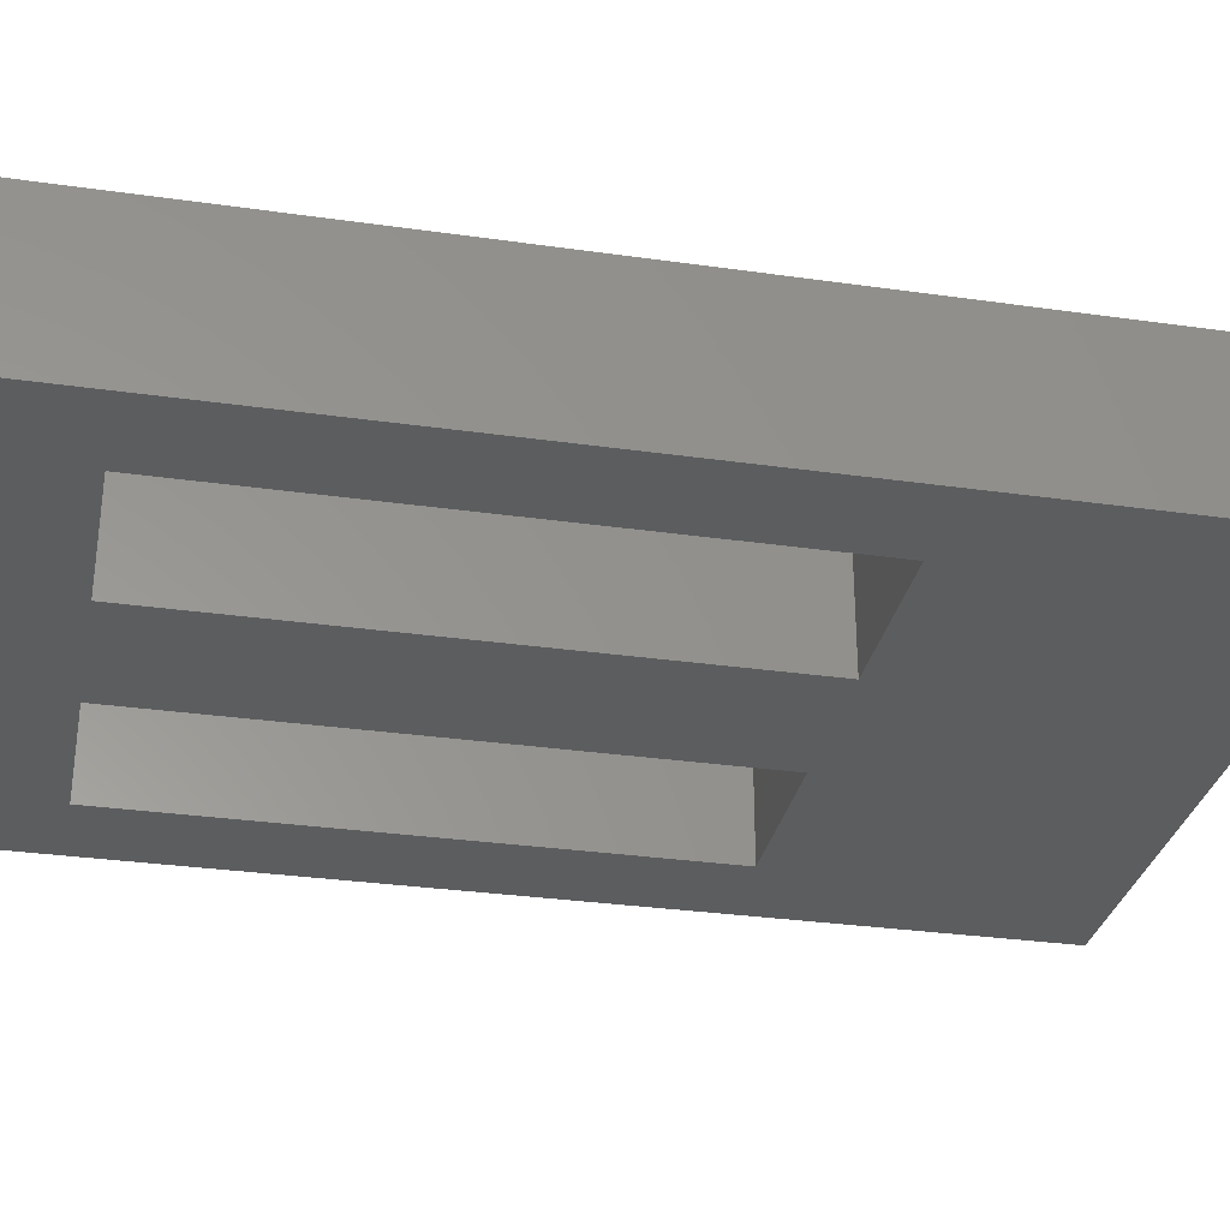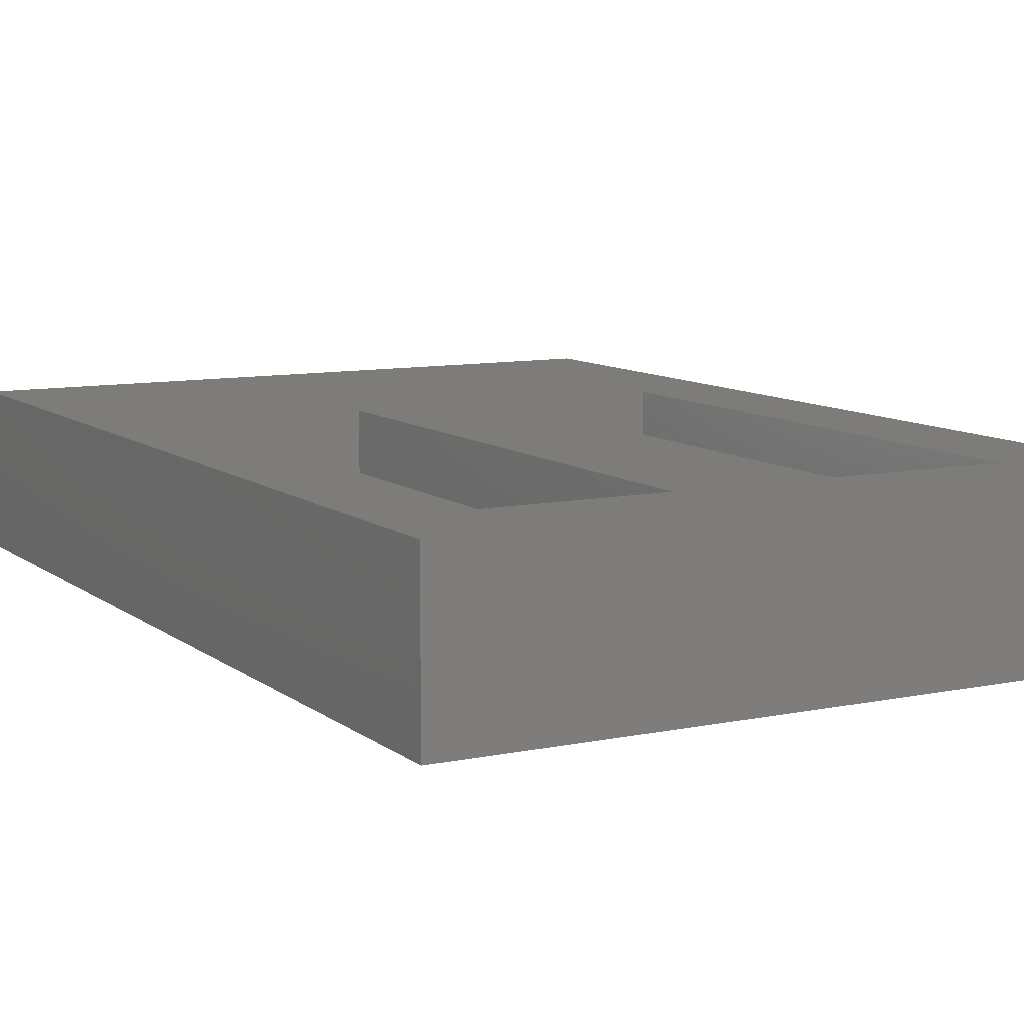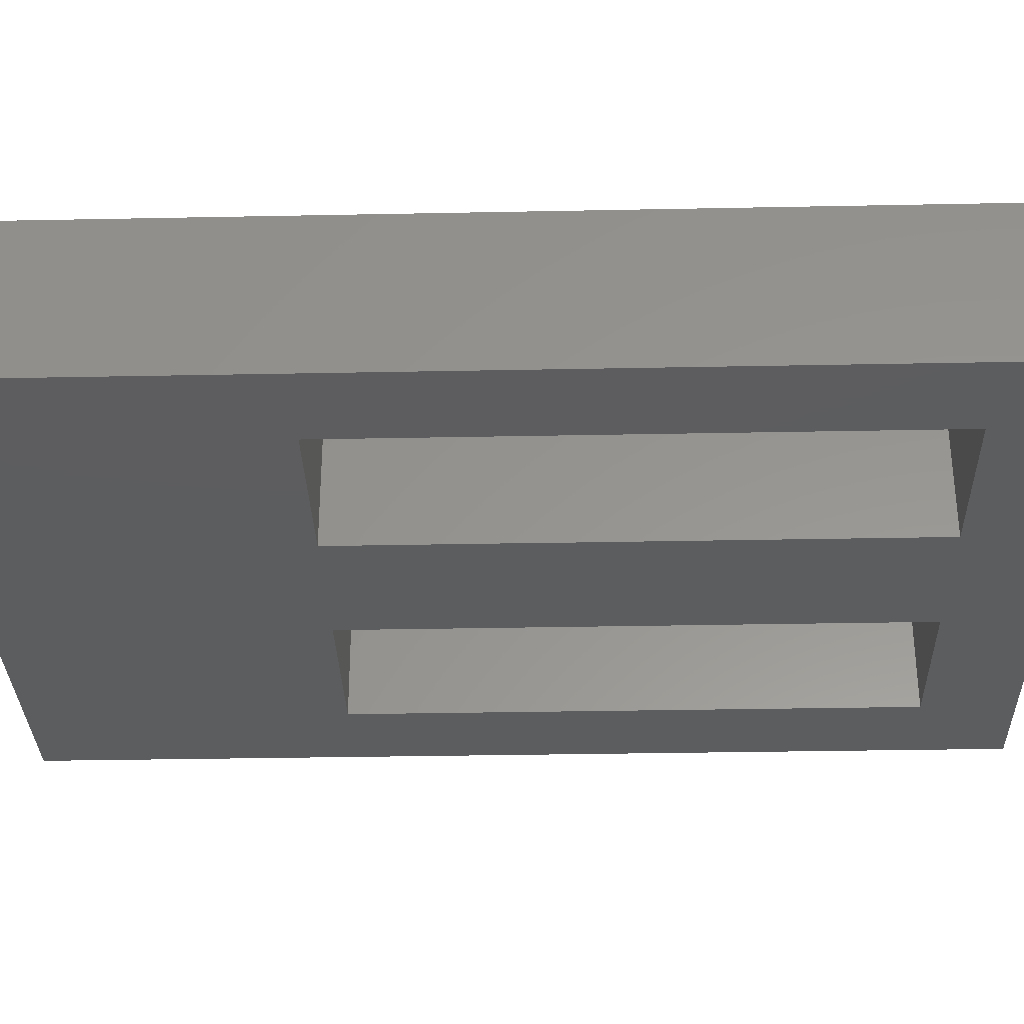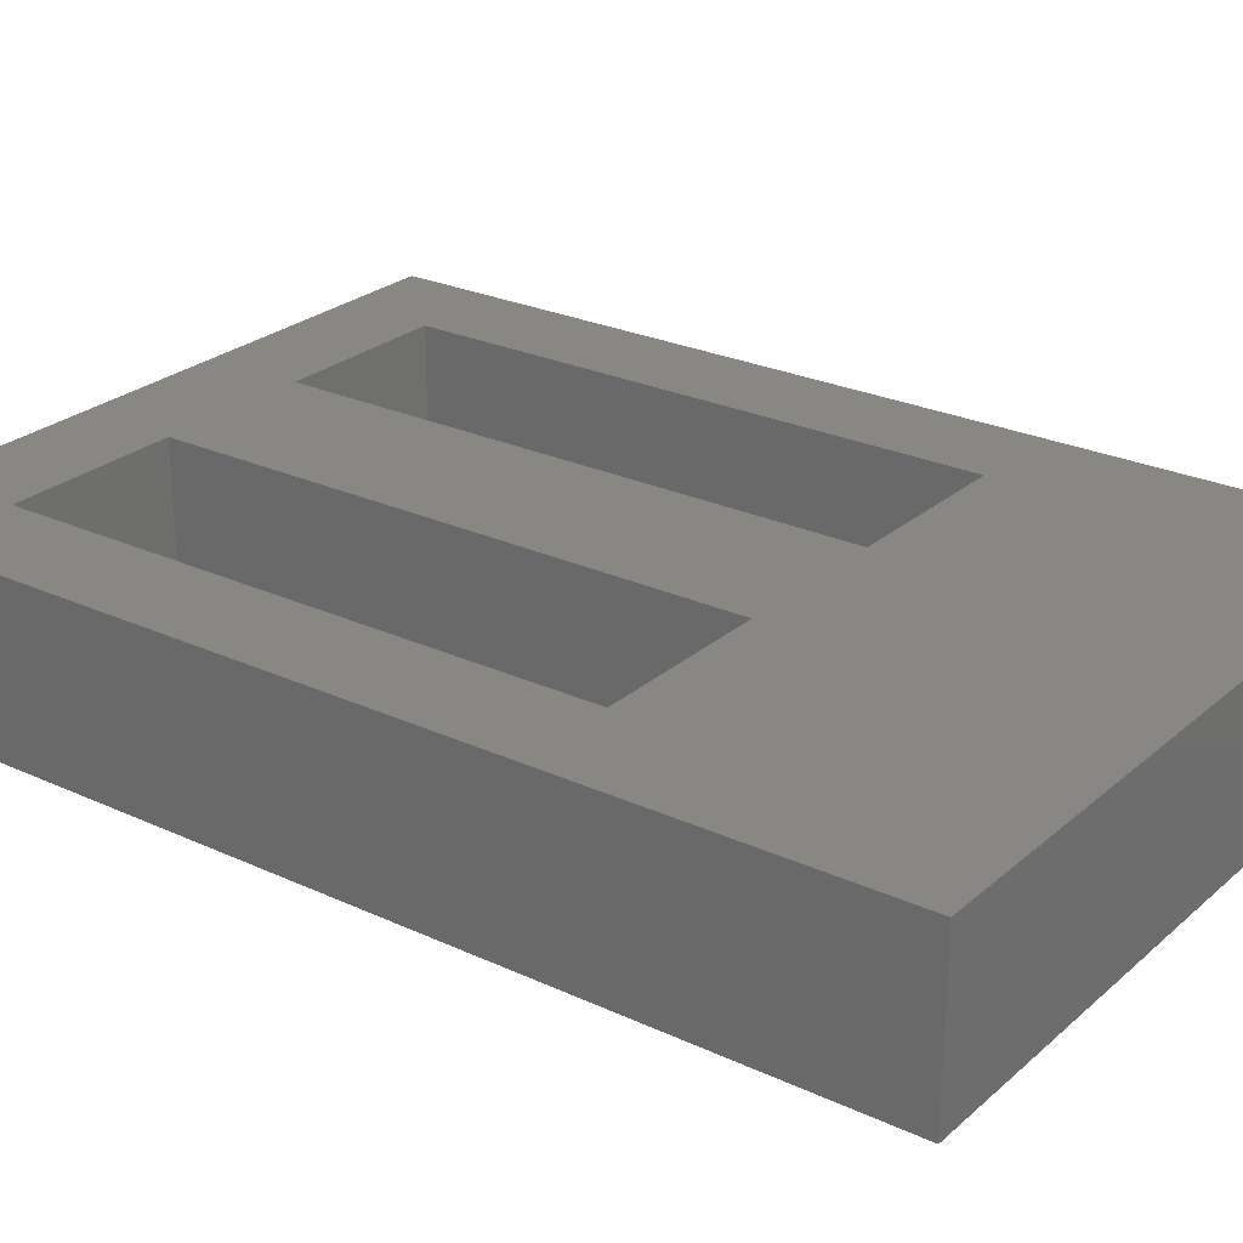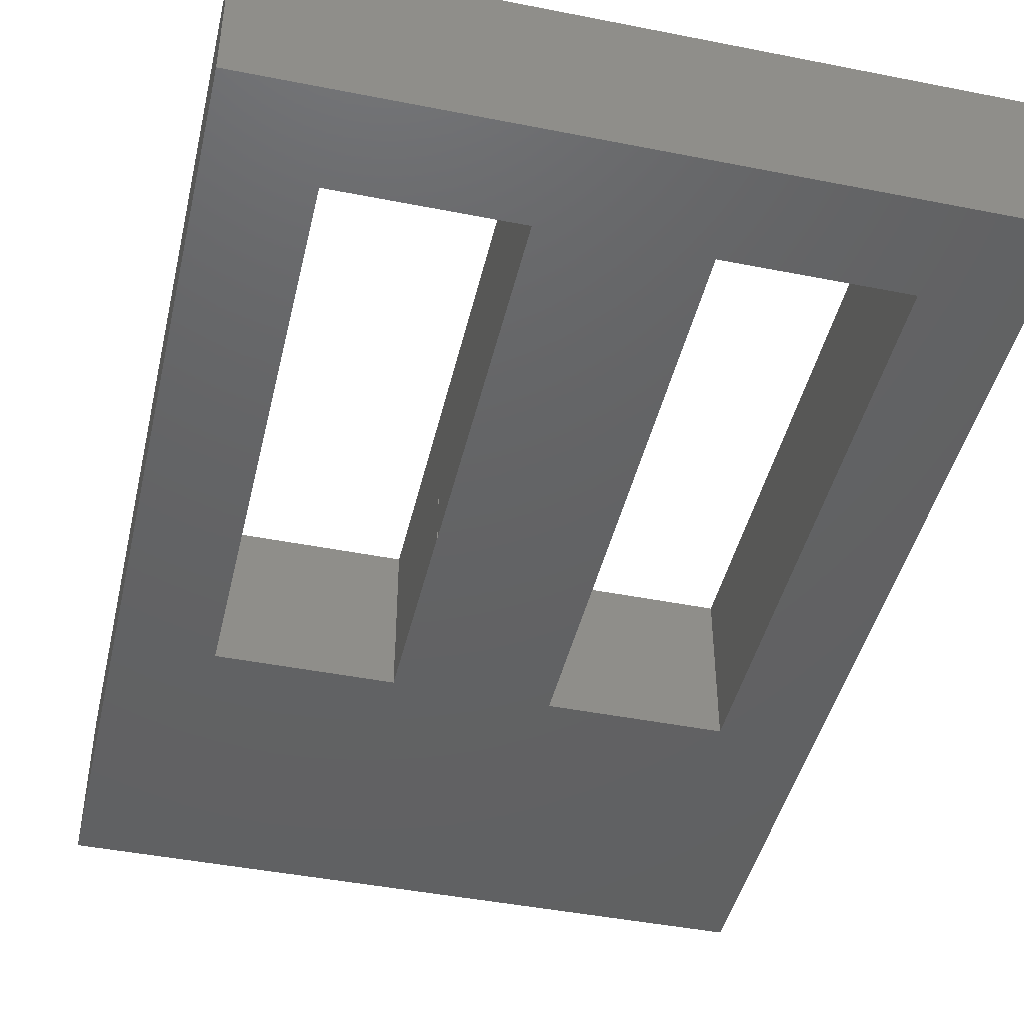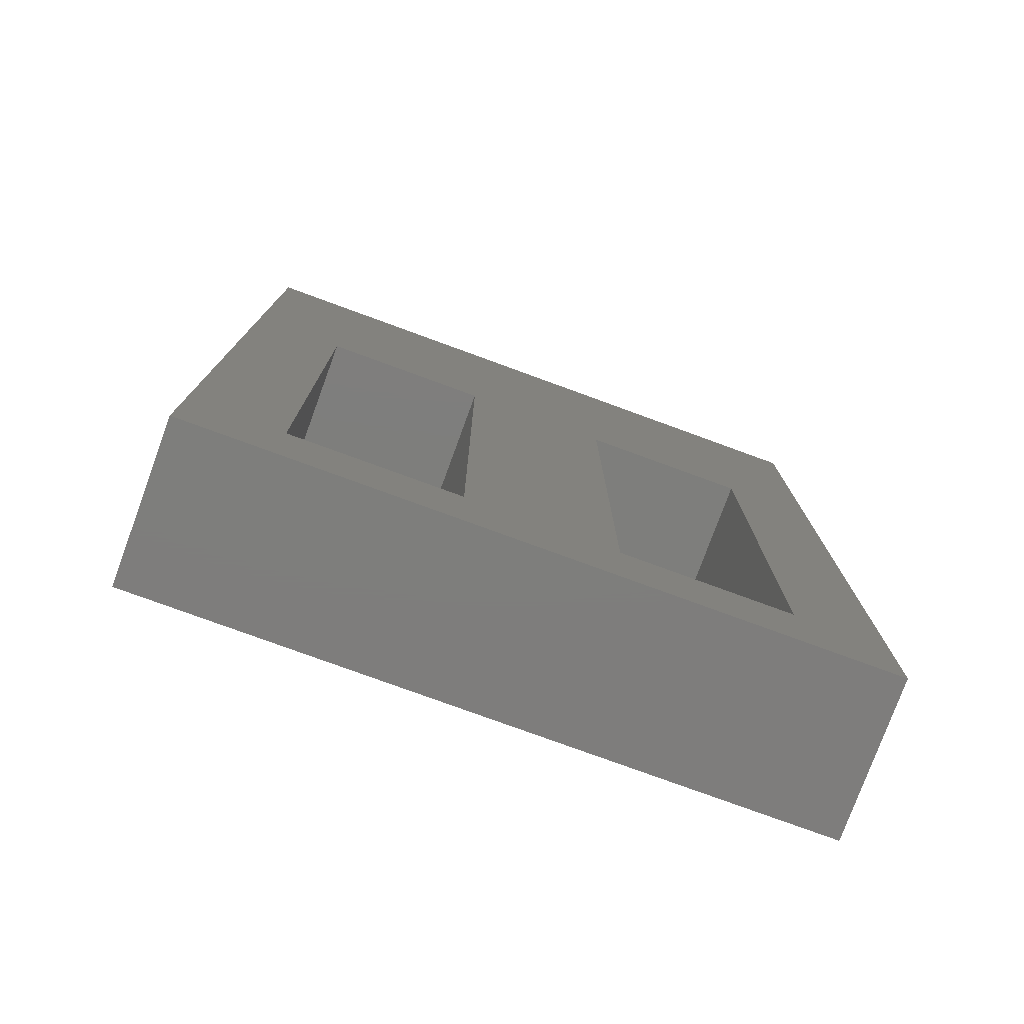
<metadata>
{"format":"stl","ext":"stl","renderer":"f3d","projection":"perspective","resolution":1024,"background":"white","views":[{"elev":-31.0,"azim":-101.5,"up":"+Y"},{"elev":9.5,"azim":151.4,"up":"+Y"},{"elev":-32.1,"azim":91.6,"up":"+Y"},{"elev":25.7,"azim":-53.5,"up":"+Y"},{"elev":-44.5,"azim":167.0,"up":"+Y"},{"elev":-77.6,"azim":159.9,"up":"+Z"}]}
</metadata>
<code>
# stl→obj: 59 verts, 122 faces
v -0.01146 -0.01587 -1.021
v -0.7219 -0.3175 -1.021
v -0.7219 -0.01587 -1.021
v -0.01146 -0.3175 -1.021
v -0.7219 -0.3175 0.9233
v -0.7219 -0.01587 0.9233
v 0.6242 -0.01587 -1.021
v 0.6242 -0.3175 -1.021
v -0.7219 0 -1.021
v -0.01146 0 -1.021
v -0.1984 -0.3175 -0.834
v -0.5349 -0.3175 -0.834
v 0.1007 -0.3175 -0.834
v 0.4372 -0.3175 -0.834
v -0.1698 -0.3175 -0.1138
v -0.5349 -0.3175 0.2877
v 0.1007 -0.3175 -0.1138
v -0.1698 -0.3175 0.3434
v -0.1984 -0.3175 0.2877
v -0.3106 -0.3175 0.9233
v 0.4372 -0.3175 0.2877
v 0.1011 -0.3175 0.3434
v 0.1011 -0.3175 0.2877
v 0.2129 -0.3175 0.9233
v 0.6242 -0.3175 0.9233
v -0.3106 -0.01587 0.9233
v -0.7219 0 0.9233
v 0.6242 -0.01587 0.9233
v 0.6242 0 -1.021
v -0.1984 0 -0.834
v -0.5349 0 -0.834
v 0.1007 0 -0.834
v 0.4372 0 -0.834
v -0.5349 0 0.2877
v 0.1007 0 0.2877
v -0.1984 0 0.2877
v -0.3106 0 0.9233
v 0.4372 0 0.2877
v 0.2129 0 0.9233
v 0.6242 0 0.9233
v 0.2129 -0.01587 0.9233
v -0.1984 -0.01587 -0.834
v -0.5349 -0.01587 -0.834
v -0.5349 -0.01587 0.2877
v -0.1984 -0.01587 0.2877
v 0.4372 -0.01587 -0.834
v 0.1007 -0.01587 -0.834
v 0.4372 -0.01587 0.2877
v 0.1011 -0.2222 0.2877
v 0.1007 -0.01587 0.2877
v 0.1007 -0.2222 0.2877
v 0.0164 -0.3175 -0.07143
v -0.08519 -0.3175 -0.07143
v -0.08519 -0.3175 0.3011
v 0.1007 -0.3175 0.2877
v 0.0164 -0.3175 0.3011
v 0.1007 -0.2222 -0.1138
v 0.1011 -0.2222 -0.1138
v 0.1011 -0.3175 -0.1138
f 1 2 3
f 1 4 2
f 3 5 6
f 3 2 5
f 7 4 1
f 7 8 4
f 1 3 9
f 1 9 10
f 11 12 2
f 4 11 2
f 13 11 4
f 14 13 4
f 8 14 4
f 15 11 13
f 16 2 12
f 17 15 13
f 18 16 19
f 5 2 16
f 20 16 18
f 20 5 16
f 21 22 23
f 21 14 8
f 24 18 22
f 24 22 21
f 24 20 18
f 25 21 8
f 25 24 21
f 19 11 15
f 15 18 19
f 6 20 26
f 6 5 20
f 3 6 27
f 3 27 9
f 28 8 7
f 28 25 8
f 7 1 10
f 7 10 29
f 30 9 31
f 10 9 30
f 32 10 30
f 33 10 32
f 29 10 33
f 34 31 9
f 27 34 9
f 35 30 36
f 35 32 30
f 37 36 34
f 37 34 27
f 37 35 36
f 38 29 33
f 39 38 35
f 39 35 37
f 40 29 38
f 40 38 39
f 26 24 41
f 26 20 24
f 41 25 28
f 41 24 25
f 42 43 12
f 42 12 11
f 43 44 16
f 43 16 12
f 45 42 11
f 45 11 19
f 44 45 19
f 44 19 16
f 46 47 13
f 46 13 14
f 48 46 14
f 48 14 21
f 49 48 21
f 49 21 23
f 50 49 51
f 50 48 49
f 17 52 53
f 17 53 15
f 54 18 15
f 54 15 53
f 55 56 52
f 22 55 23
f 22 54 56
f 22 18 54
f 22 56 55
f 17 55 52
f 57 50 51
f 13 57 17
f 47 57 13
f 47 50 57
f 6 26 37
f 6 37 27
f 28 7 29
f 28 29 40
f 26 41 39
f 26 39 37
f 41 28 40
f 41 40 39
f 42 31 43
f 42 30 31
f 43 34 44
f 43 31 34
f 45 30 42
f 45 36 30
f 44 36 45
f 44 34 36
f 46 32 47
f 46 33 32
f 48 33 46
f 48 38 33
f 50 38 48
f 50 35 38
f 47 35 50
f 47 32 35
f 49 57 51
f 49 58 57
f 23 59 58
f 23 58 49
f 23 55 17
f 23 17 59
f 56 54 53
f 56 53 52
f 59 17 57
f 59 57 58

</code>
